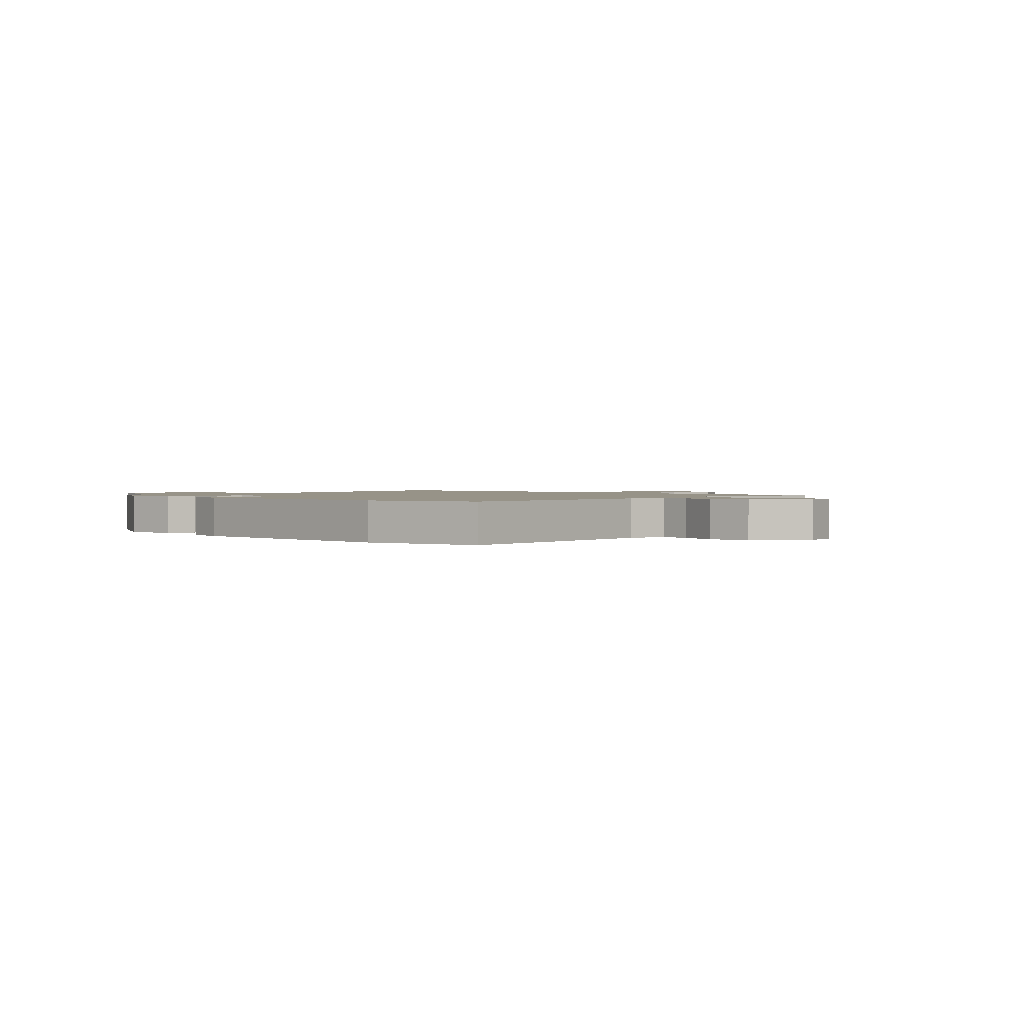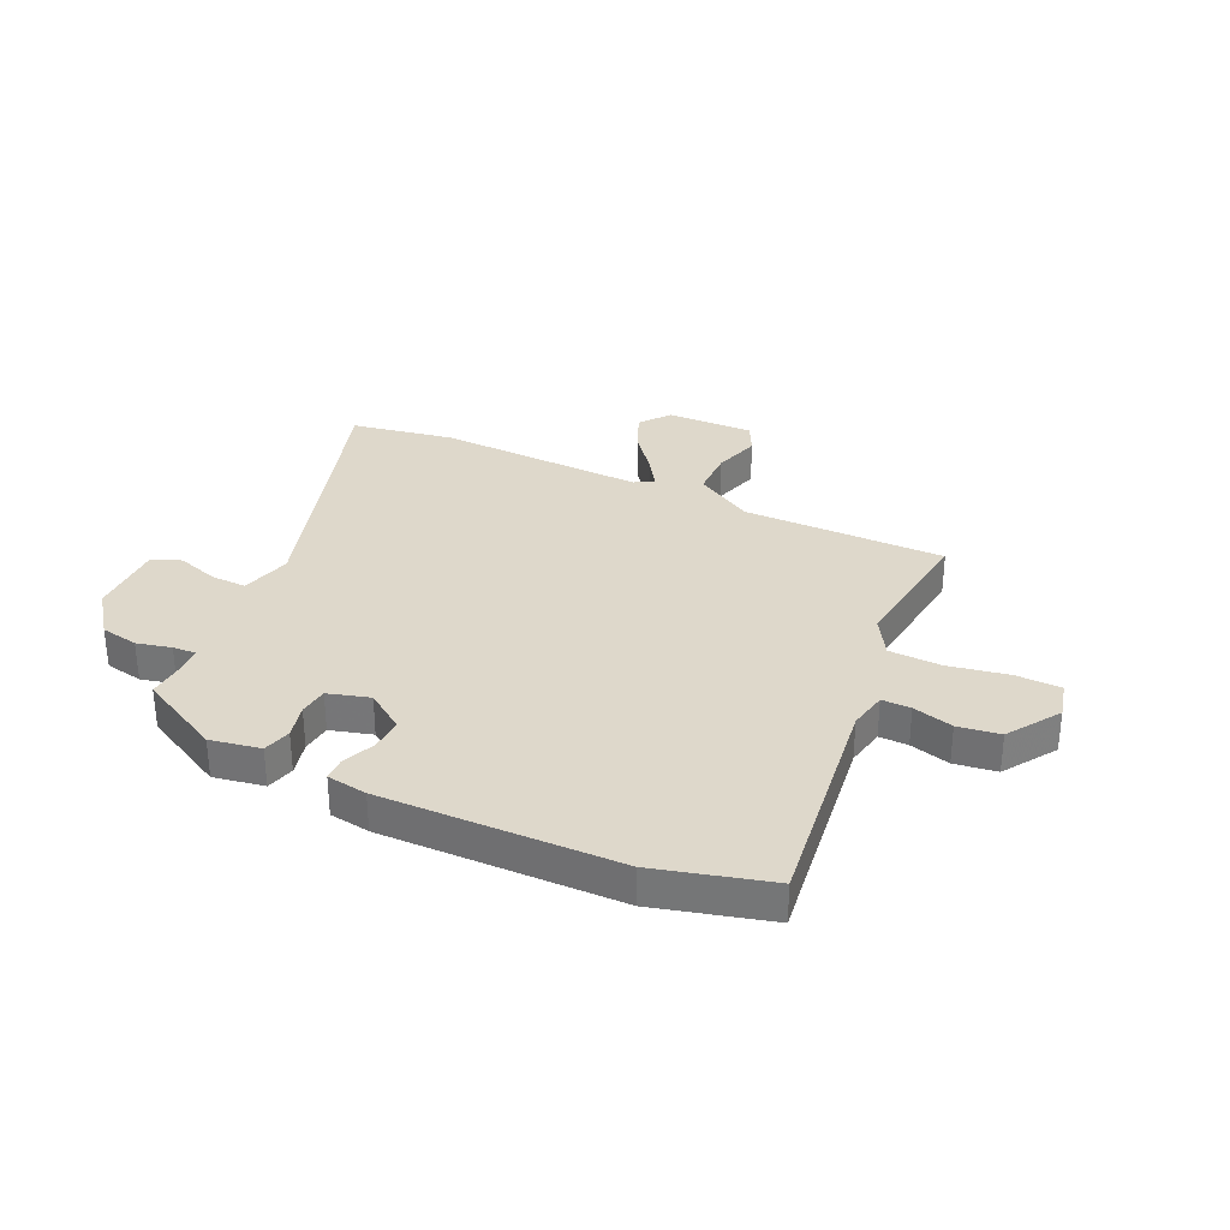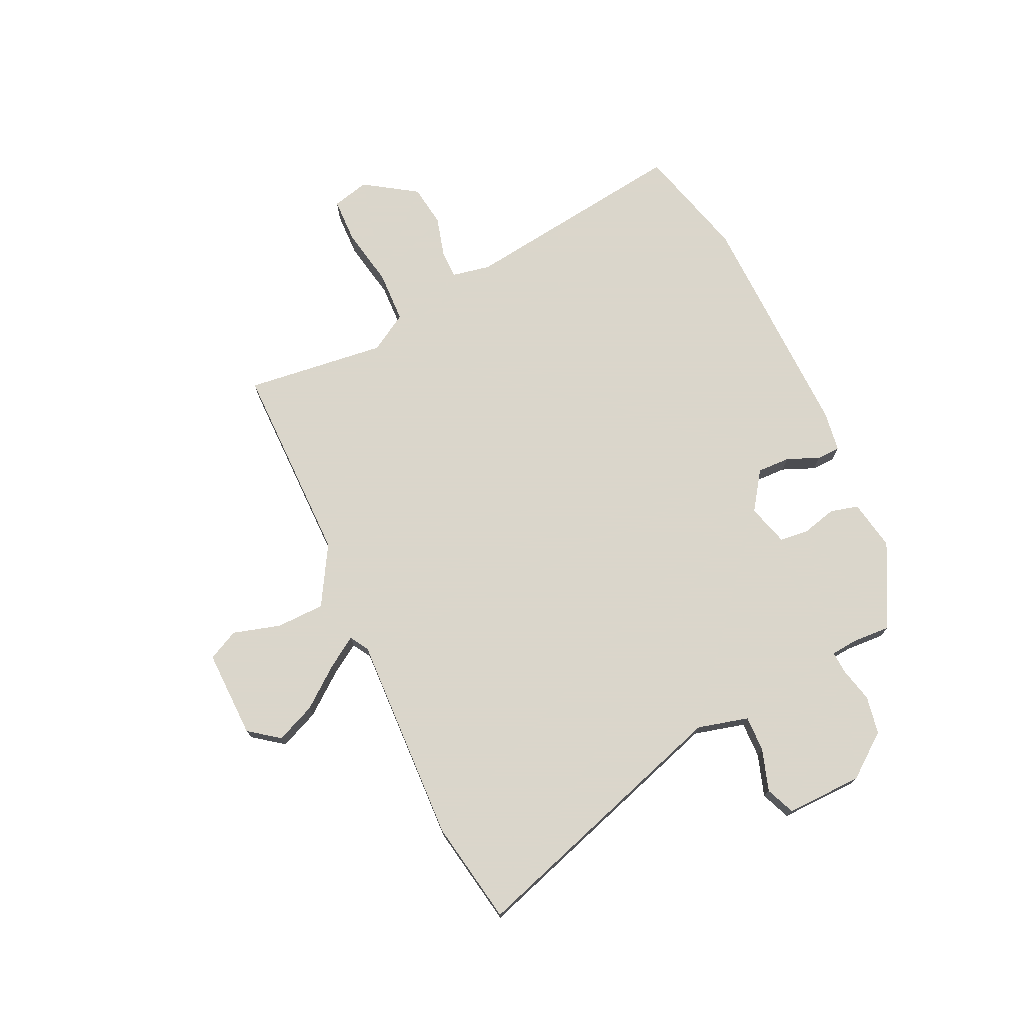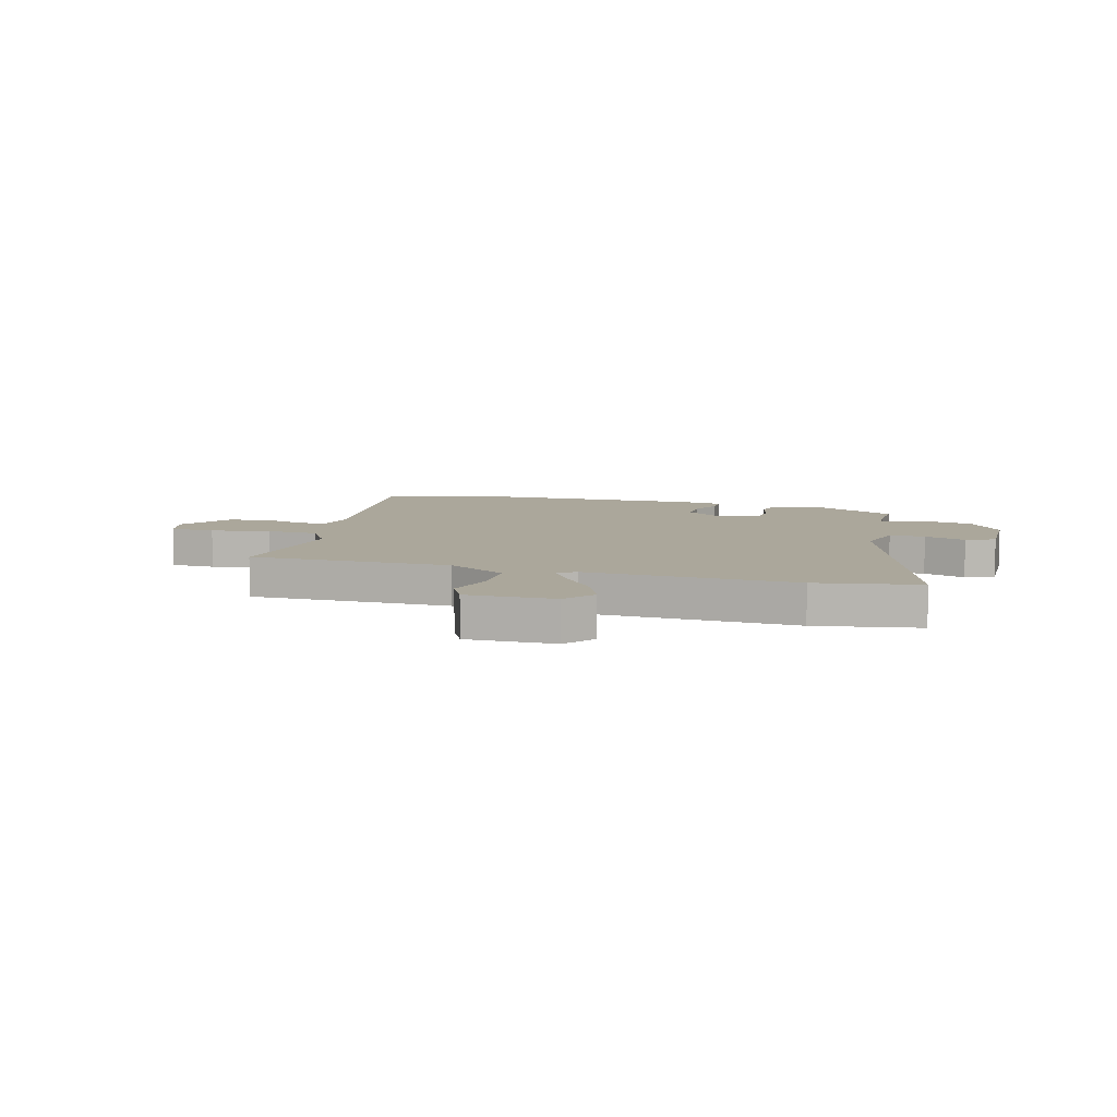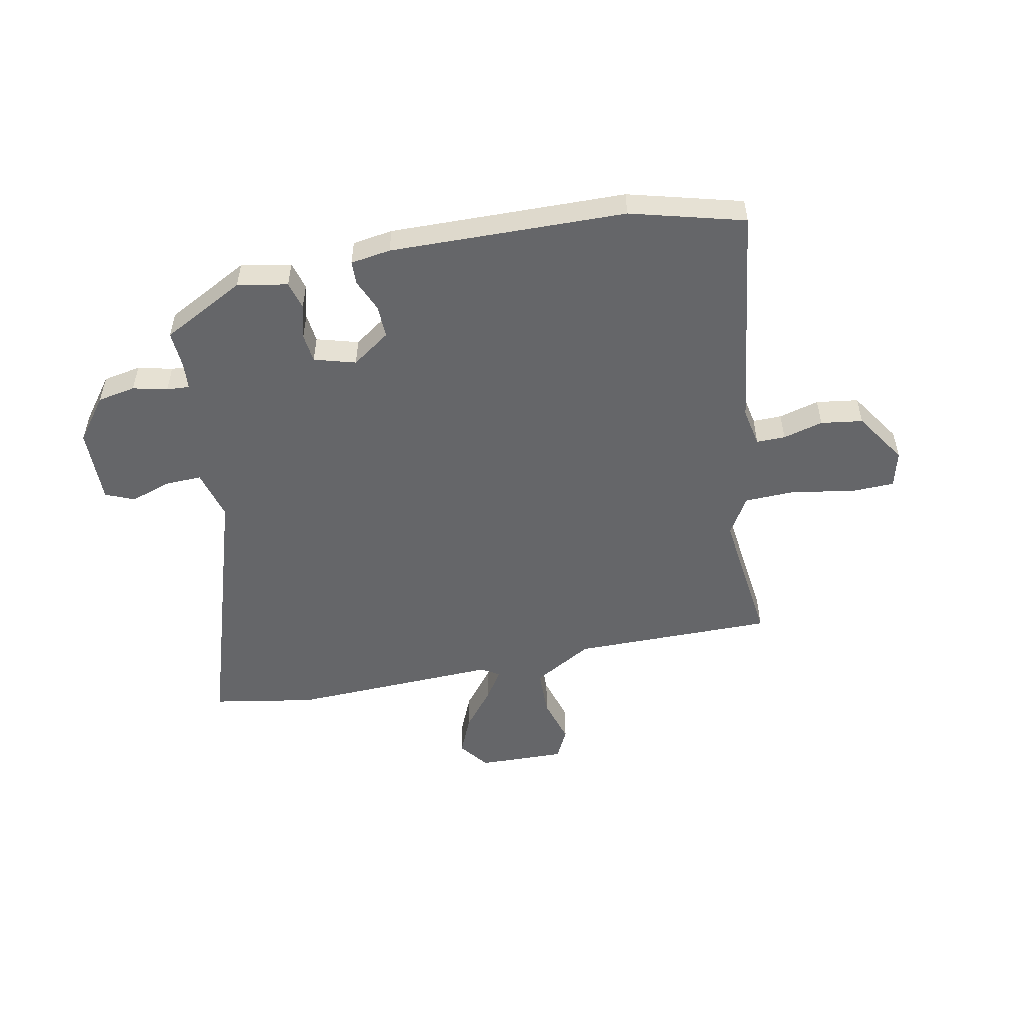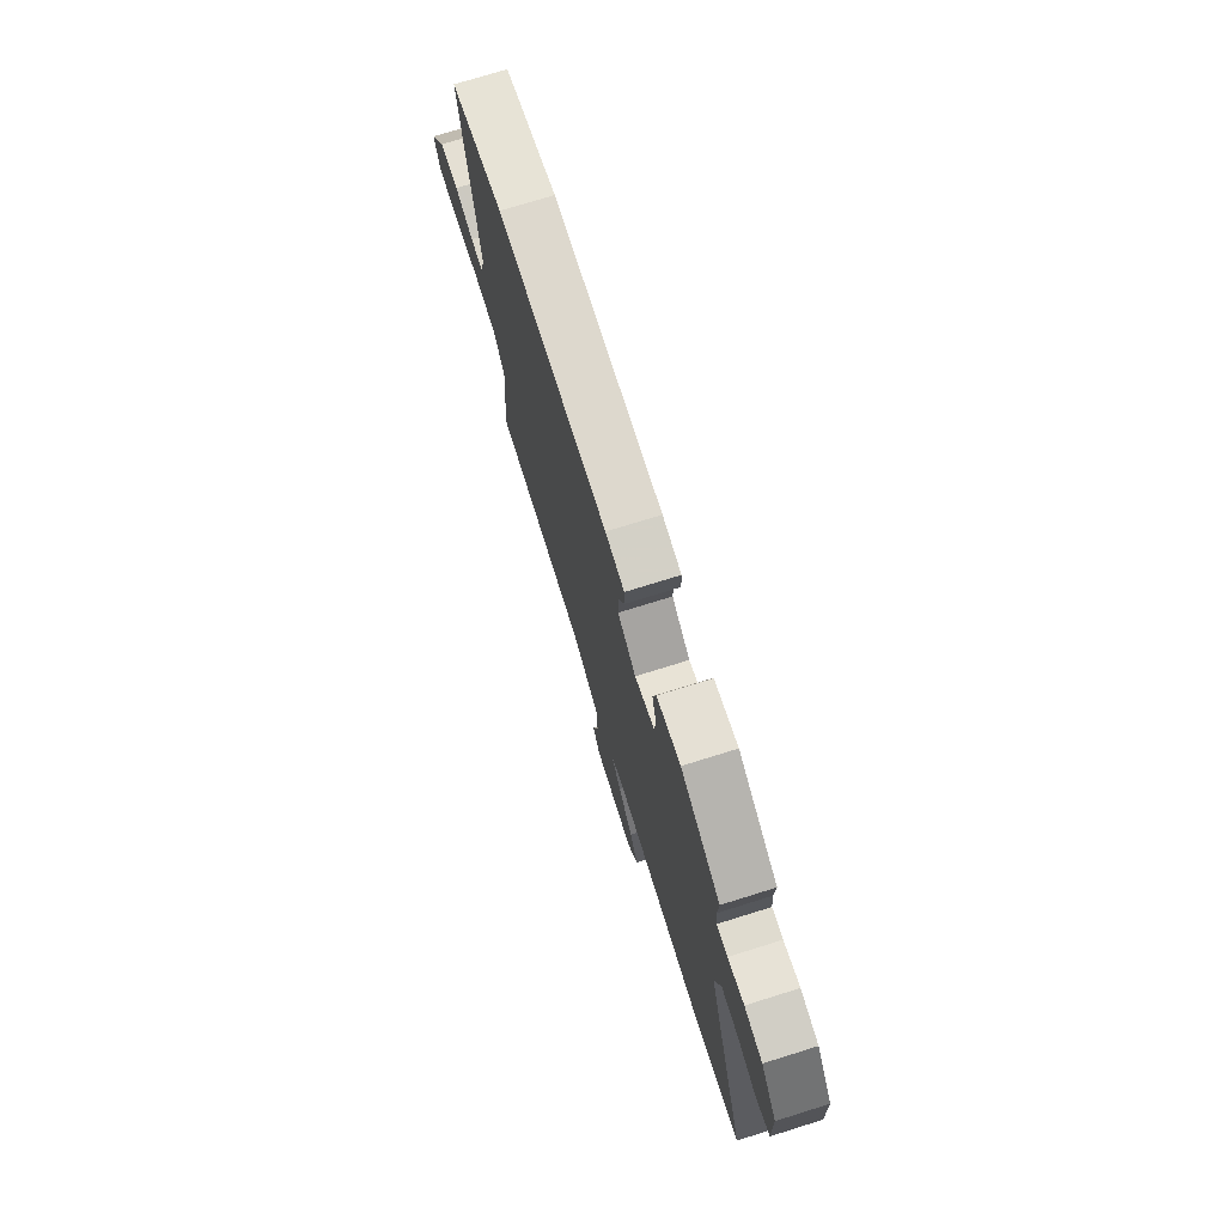
<metadata>
{"format":"obj","ext":"obj","renderer":"f3d","projection":"perspective","resolution":1024,"background":"white","views":[{"elev":1.3,"azim":47.4,"up":"+Y"},{"elev":31.6,"azim":26.0,"up":"+Y"},{"elev":73.7,"azim":-114.3,"up":"+Y"},{"elev":8.1,"azim":-163.3,"up":"+Y"},{"elev":-51.8,"azim":12.1,"up":"+Y"},{"elev":74.0,"azim":-107.3,"up":"+Z"}]}
</metadata>
<code>
v 0.497 0.07 -0.487
v 0.125 0.07 -0.481
v 0.015 0.07 -0.543
v 0.012 0.07 -0.632
v 0.036 0.07 -0.72
v 0.007 0.07 -0.776
v -0.155 0.07 -0.77
v -0.196 0.07 -0.714
v -0.164 0.07 -0.642
v -0.105 0.07 -0.569
v -0.068 0.07 -0.514
v -0.102 0.07 -0.493
v -0.487 0.07 -0.502
v -0.676 0.07 -0.466
v -0.509 0.07 0.031
v -0.532 0.07 0.125
v -0.598 0.07 0.124
v -0.675 0.07 0.1
v -0.728 0.07 0.123
v -0.723 0.07 0.264
v -0.661 0.07 0.343
v -0.591 0.07 0.355
v -0.528 0.07 0.339
v -0.486 0.07 0.336
v -0.481 0.07 0.385
v -0.484 0.07 0.455
v -0.33 0.07 0.533
v -0.238 0.07 0.515
v -0.225 0.07 0.463
v -0.242 0.07 0.4
v -0.237 0.07 0.346
v -0.161 0.07 0.323
v -0.09 0.07 0.371
v -0.091 0.07 0.432
v -0.115 0.07 0.492
v -0.113 0.07 0.535
v -0.039 0.07 0.545
v 0.394 0.07 0.53
v 0.602 0.07 0.471
v 0.54 0.07 0.053
v 0.553 0.07 -0.019
v 0.606 0.07 -0.019
v 0.68 0.07 0
v 0.757 0.07 -0.012
v 0.819 0.07 -0.109
v 0.801 0.07 -0.177
v 0.718 0.07 -0.178
v 0.609 0.07 -0.156
v 0.513 0.07 -0.158
v 0.47 0.07 -0.228
v 0.497 0 -0.487
v 0.125 0 -0.481
v 0.015 0 -0.543
v 0.012 0 -0.632
v 0.036 0 -0.72
v 0.007 0 -0.776
v -0.155 0 -0.77
v -0.196 0 -0.714
v -0.164 0 -0.642
v -0.105 0 -0.569
v -0.068 0 -0.514
v -0.102 0 -0.493
v -0.487 0 -0.502
v -0.676 0 -0.466
v -0.509 0 0.031
v -0.532 0 0.125
v -0.598 0 0.124
v -0.675 0 0.1
v -0.728 0 0.123
v -0.723 0 0.264
v -0.661 0 0.343
v -0.591 0 0.355
v -0.528 0 0.339
v -0.486 0 0.336
v -0.481 0 0.385
v -0.484 0 0.455
v -0.33 0 0.533
v -0.238 0 0.515
v -0.225 0 0.463
v -0.242 0 0.4
v -0.237 0 0.346
v -0.161 0 0.323
v -0.09 0 0.371
v -0.091 0 0.432
v -0.115 0 0.492
v -0.113 0 0.535
v -0.039 0 0.545
v 0.394 0 0.53
v 0.602 0 0.471
v 0.54 0 0.053
v 0.553 0 -0.019
v 0.606 0 -0.019
v 0.68 0 0
v 0.757 0 -0.012
v 0.819 0 -0.109
v 0.801 0 -0.177
v 0.718 0 -0.178
v 0.609 0 -0.156
v 0.513 0 -0.158
v 0.47 0 -0.228
f 46 47 48
f 45 46 48
f 44 45 48
f 43 44 48
f 42 43 48
f 41 42 48 49
f 40 41 49 50
f 39 40 50
f 38 39 50
f 37 38 50
f 36 37 50
f 35 36 50
f 34 35 50
f 28 29 30
f 27 28 30
f 26 27 30
f 25 26 30
f 24 25 30 31
f 21 22 23
f 20 21 23
f 19 20 23
f 18 19 23
f 17 18 23
f 16 17 23 24
f 24 31 32
f 16 24 32
f 15 16 32
f 15 32 33
f 14 15 33
f 13 14 33
f 12 13 33
f 8 9 10
f 7 8 10
f 6 7 10
f 5 6 10
f 4 5 10
f 3 4 10 11
f 50 1 2
f 34 50 2
f 33 34 2
f 11 12 33
f 3 11 33
f 2 3 33
f 98 97 96
f 98 96 95
f 98 95 94
f 98 94 93
f 98 93 92
f 99 98 92 91
f 100 99 91 90
f 100 90 89
f 100 89 88
f 100 88 87
f 100 87 86
f 100 86 85
f 100 85 84
f 80 79 78
f 80 78 77
f 80 77 76
f 80 76 75
f 81 80 75 74
f 73 72 71
f 73 71 70
f 73 70 69
f 73 69 68
f 73 68 67
f 74 73 67 66
f 82 81 74
f 82 74 66
f 82 66 65
f 83 82 65
f 83 65 64
f 83 64 63
f 83 63 62
f 60 59 58
f 60 58 57
f 60 57 56
f 60 56 55
f 60 55 54
f 61 60 54 53
f 52 51 100
f 52 100 84
f 52 84 83
f 83 62 61
f 83 61 53
f 83 53 52
f 1 51 52 2
f 2 52 53 3
f 3 53 54 4
f 4 54 55 5
f 5 55 56 6
f 6 56 57 7
f 7 57 58 8
f 8 58 59 9
f 9 59 60 10
f 10 60 61 11
f 11 61 62 12
f 12 62 63 13
f 13 63 64 14
f 14 64 65 15
f 15 65 66 16
f 16 66 67 17
f 17 67 68 18
f 18 68 69 19
f 19 69 70 20
f 20 70 71 21
f 21 71 72 22
f 22 72 73 23
f 23 73 74 24
f 24 74 75 25
f 25 75 76 26
f 26 76 77 27
f 27 77 78 28
f 28 78 79 29
f 29 79 80 30
f 30 80 81 31
f 31 81 82 32
f 32 82 83 33
f 33 83 84 34
f 34 84 85 35
f 35 85 86 36
f 36 86 87 37
f 37 87 88 38
f 38 88 89 39
f 39 89 90 40
f 40 90 91 41
f 41 91 92 42
f 42 92 93 43
f 43 93 94 44
f 44 94 95 45
f 45 95 96 46
f 46 96 97 47
f 47 97 98 48
f 48 98 99 49
f 49 99 100 50
f 50 100 51 1

</code>
